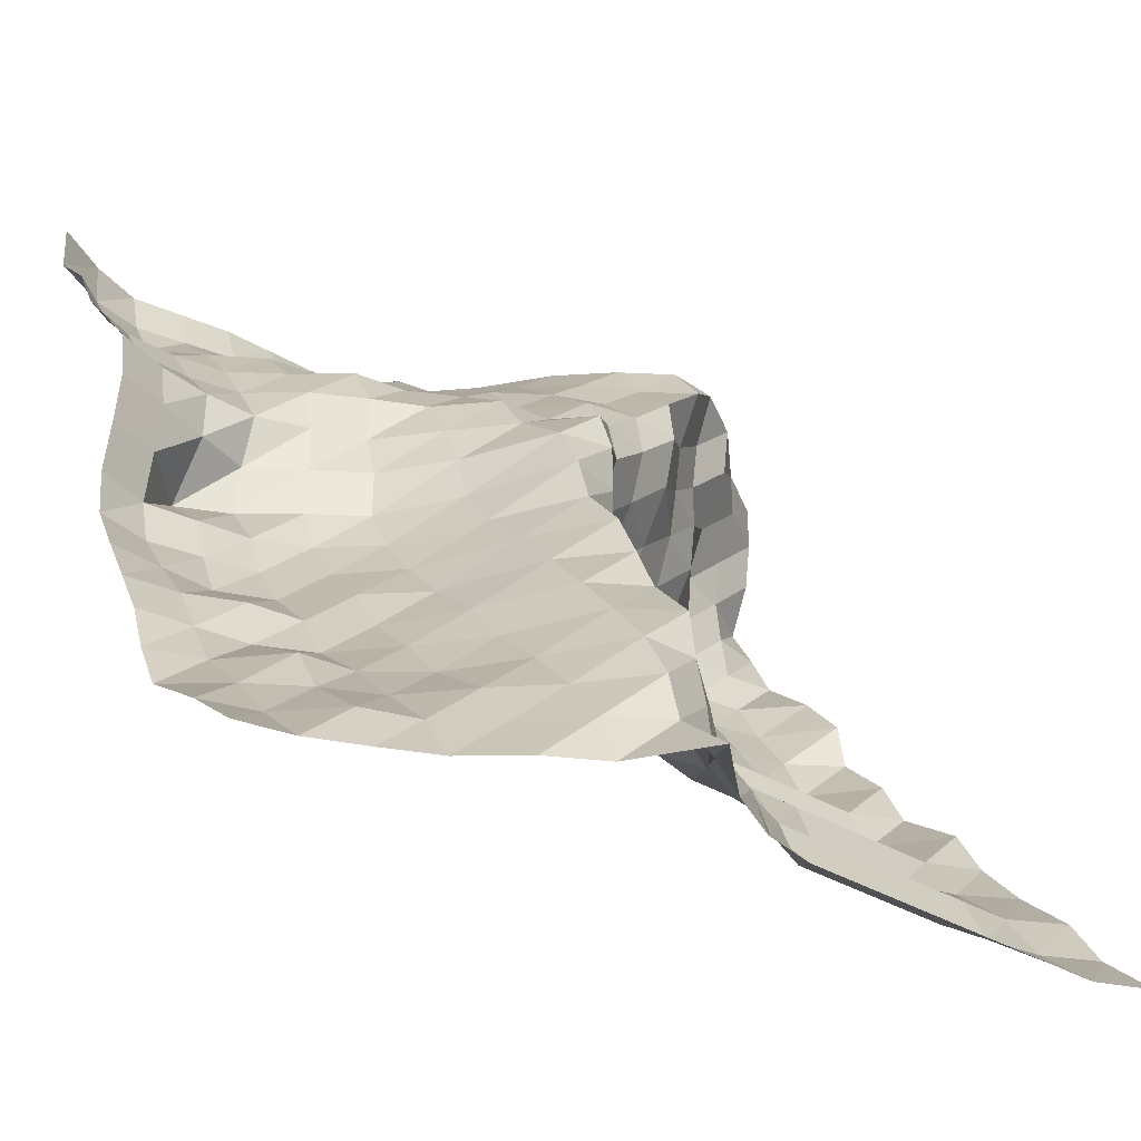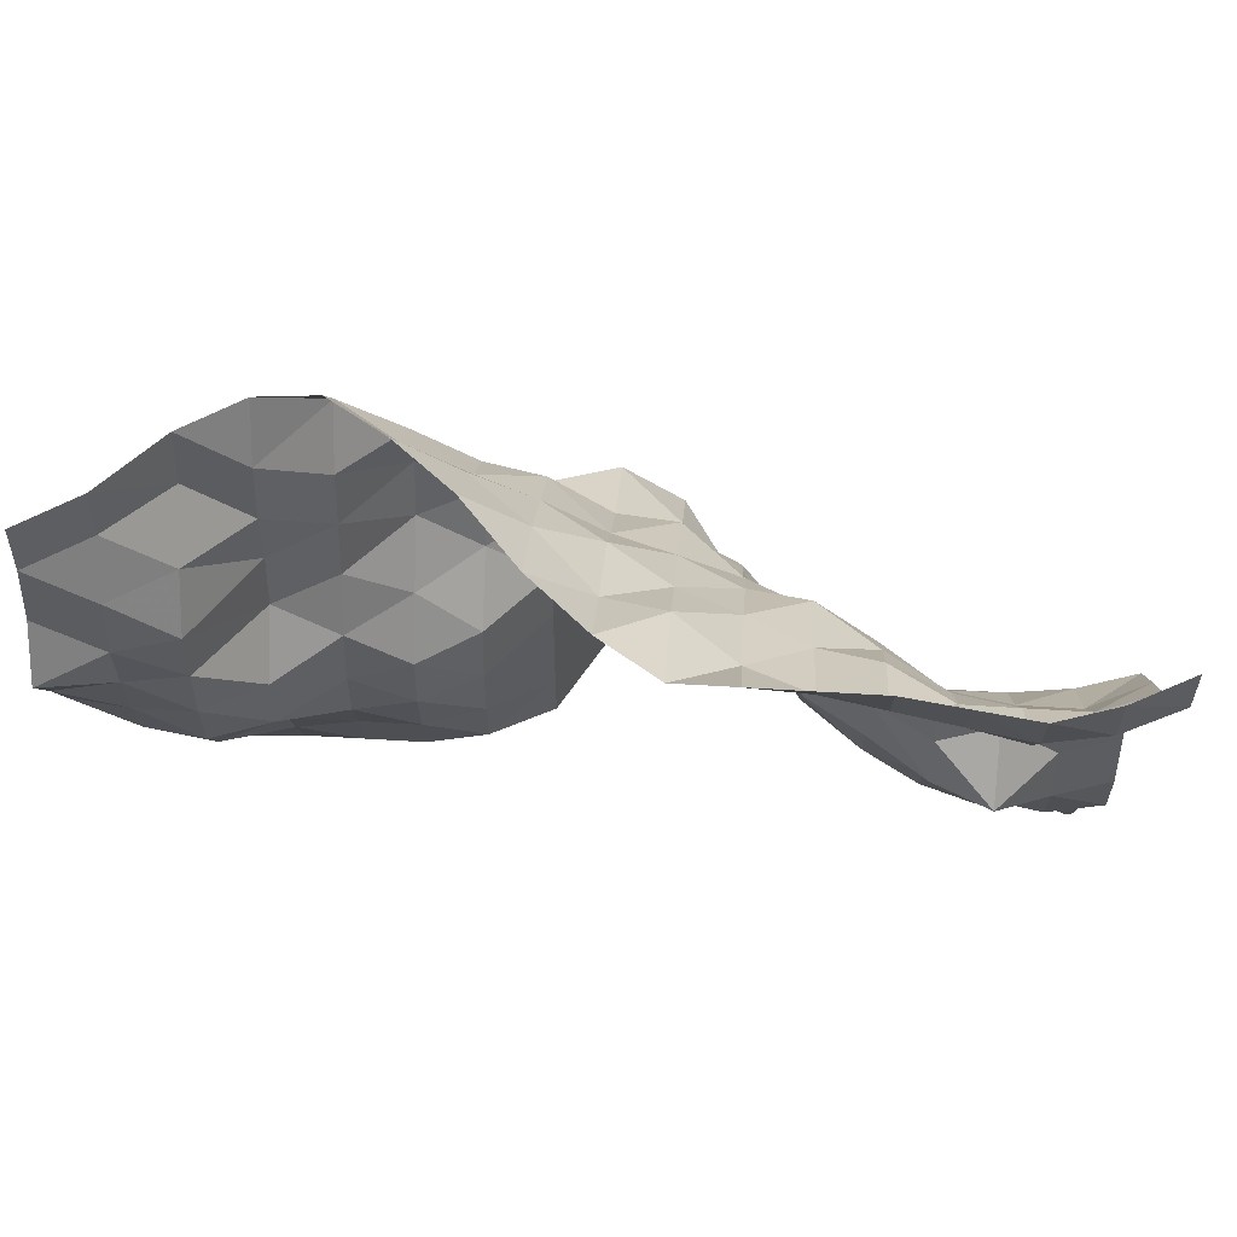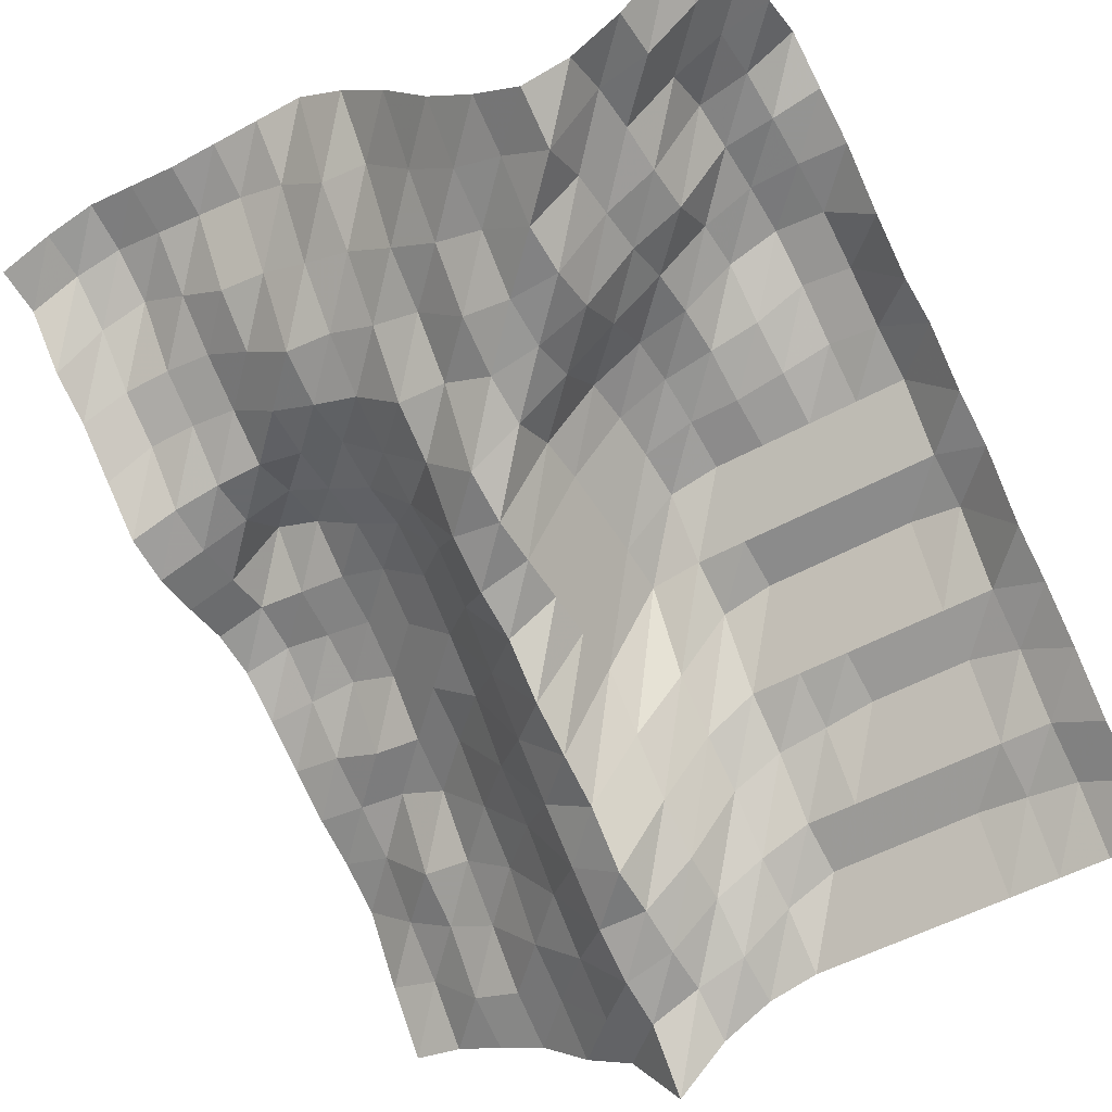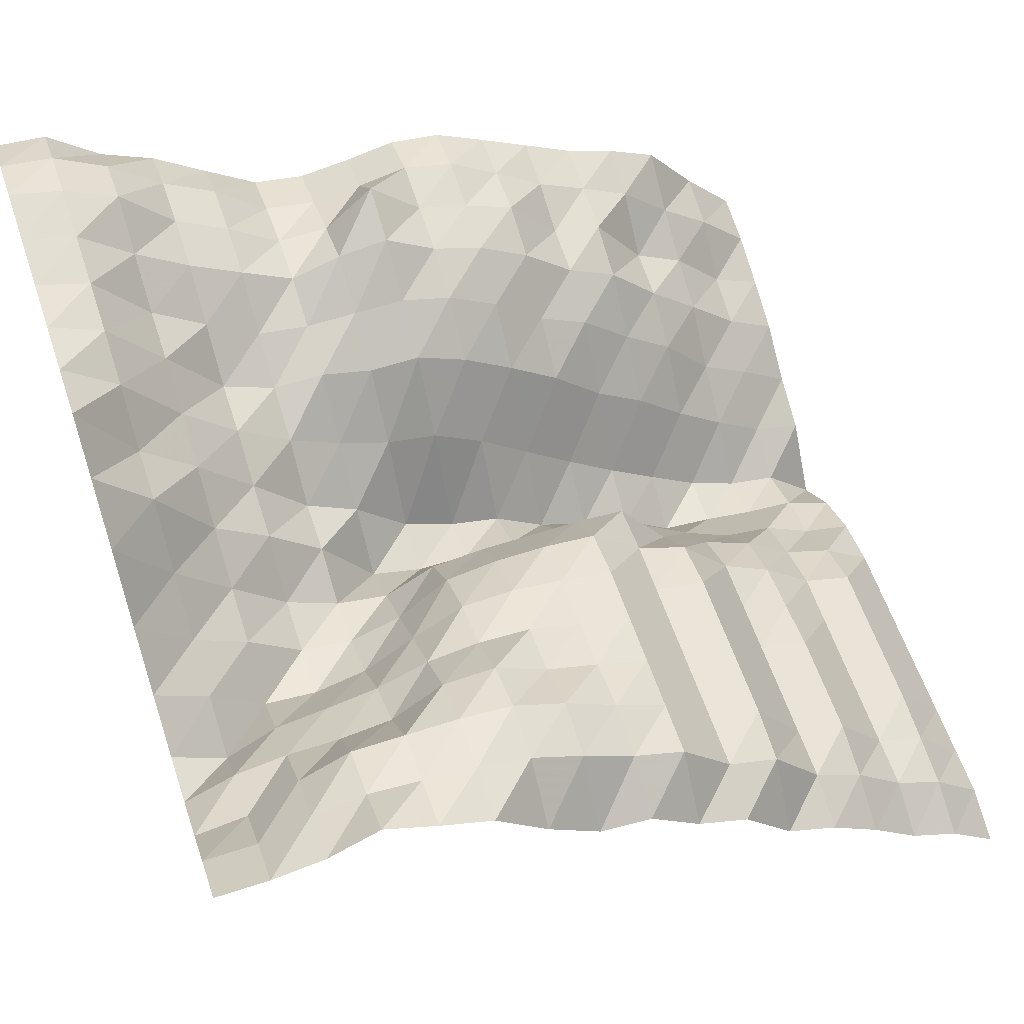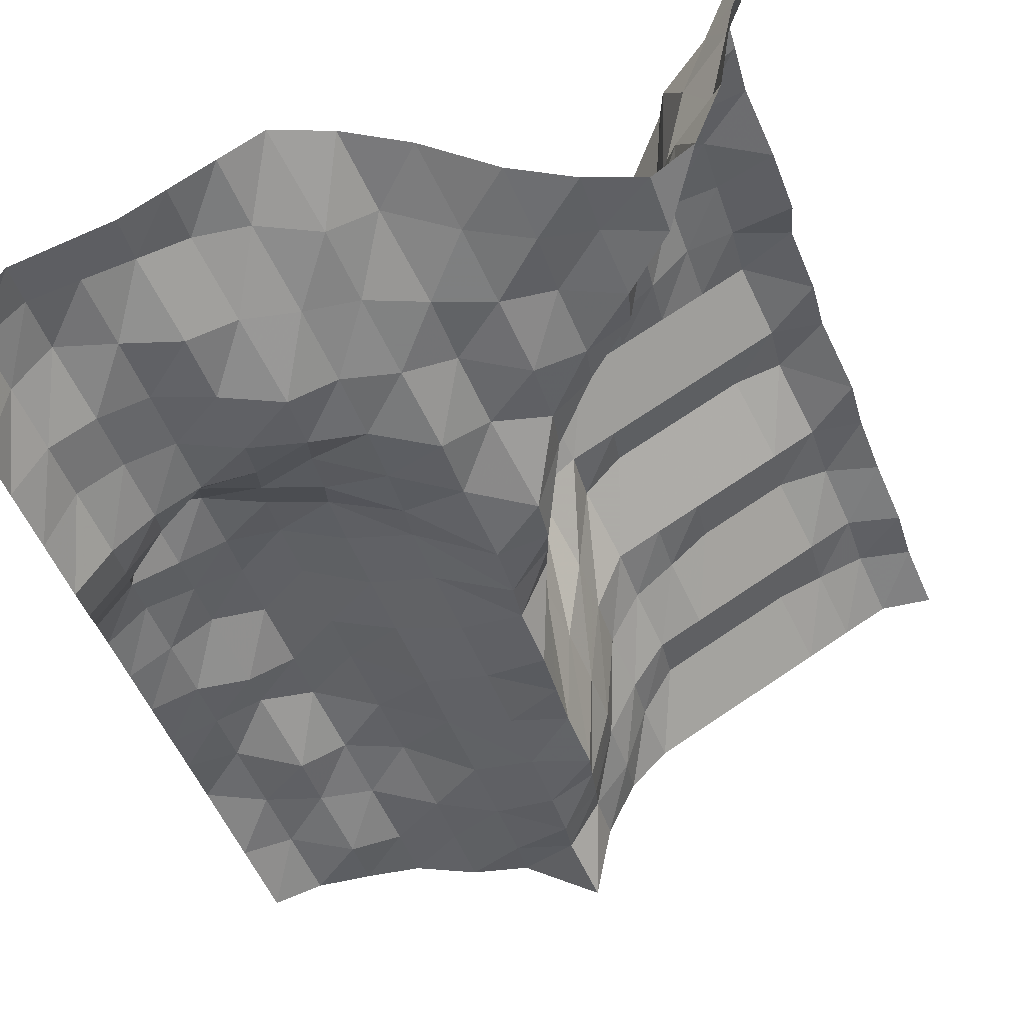
<metadata>
{"format":"obj","ext":"obj","renderer":"f3d","projection":"perspective","resolution":1024,"background":"white","views":[{"elev":-37.7,"azim":-36.9,"up":"+Z"},{"elev":57.1,"azim":-176.3,"up":"+Z"},{"elev":-52.3,"azim":30.5,"up":"+Y"},{"elev":59.1,"azim":71.4,"up":"+Y"},{"elev":74.2,"azim":-33.6,"up":"+Z"}]}
</metadata>
<code>
v 984.4 143.9 843.8
v 984.4 153 852.5
v 984.4 158.5 861.3
v 984.4 167.6 870.1
v 984.4 175.1 878.9
v 984.4 179.9 887.7
v 984.4 191.3 896.5
v 984.4 195.8 905.3
v 984.4 204.3 914.1
v 984.4 205.6 922.9
v 984.4 212.9 931.6
v 984.4 222.6 940.4
v 984.4 227.1 949.2
v 984.4 232.1 958
v 984.4 227.7 966.8
v 984.4 226.2 975.6
v 984.4 226.2 984.4
v 975.6 147.6 843.8
v 975.6 157.3 852.5
v 975.6 163.1 861.3
v 975.6 172.5 870.1
v 975.6 178.6 878.9
v 975.6 191 887.7
v 975.6 194.9 896.5
v 975.6 205.8 905.3
v 975.6 210.1 914.1
v 975.6 216.1 922.9
v 975.6 221.3 931.6
v 975.6 223.7 940.4
v 975.6 225.2 949.2
v 975.6 226.3 958
v 975.6 224.8 966.8
v 975.6 220.4 975.6
v 975.6 220.4 984.4
v 966.8 147.6 843.8
v 966.8 158.5 852.5
v 966.8 163.1 861.3
v 966.8 175.1 870.1
v 966.8 178.6 878.9
v 966.8 192.6 887.7
v 966.8 194.9 896.5
v 966.8 205.8 905.3
v 966.8 211.6 914.1
v 966.8 217.8 922.9
v 966.8 222.6 931.6
v 966.8 223.7 940.4
v 966.8 223.7 949.2
v 966.8 223.7 958
v 966.8 219 966.8
v 966.8 212.1 975.6
v 966.8 210.7 984.4
v 958 147.6 843.8
v 958 159.5 852.5
v 958 163.1 861.3
v 958 175.1 870.1
v 958 178.6 878.9
v 958 192.6 887.7
v 958 194.9 896.5
v 958 205.8 905.3
v 958 209.7 914.1
v 958 213.3 922.9
v 958 219.4 931.6
v 958 219 940.4
v 958 212.1 949.2
v 958 210.7 958
v 958 210.7 966.8
v 958 209.3 975.6
v 958 204.9 984.4
v 949.2 147.6 843.8
v 949.2 159.5 852.5
v 949.2 163.1 861.3
v 949.2 175.1 870.1
v 949.2 178.6 878.9
v 949.2 192.6 887.7
v 949.2 194.9 896.5
v 949.2 205.8 905.3
v 949.2 208.1 914.1
v 949.2 211.6 922.9
v 949.2 212.1 931.6
v 949.2 210.8 940.4
v 949.2 206.8 949.2
v 949.2 204.9 958
v 949.2 203.4 966.8
v 949.2 198 975.6
v 949.2 204.1 984.4
v 940.4 147.6 843.8
v 940.4 159.5 852.5
v 940.4 163.1 861.3
v 940.4 173.6 870.1
v 940.4 178.6 878.9
v 940.4 192.6 887.7
v 940.4 194.9 896.5
v 940.4 205.8 905.3
v 940.4 208.1 914.1
v 940.4 209.7 922.9
v 940.4 209.2 931.6
v 940.4 203.4 940.4
v 940.4 196.8 949.2
v 940.4 194.3 958
v 940.4 195.5 966.8
v 940.4 204.1 975.6
v 940.4 209.9 984.4
v 931.6 147.6 843.8
v 931.6 159.5 852.5
v 931.6 163.1 861.3
v 931.6 172.3 870.1
v 931.6 178.6 878.9
v 931.6 190.3 887.7
v 931.6 194.9 896.5
v 931.6 203.9 905.3
v 931.6 205 914.1
v 931.6 205 922.9
v 931.6 203.4 931.6
v 931.6 195.2 940.4
v 931.6 192 949.2
v 931.6 193.8 958
v 931.6 202.1 966.8
v 931.6 208.1 975.6
v 931.6 217.6 984.4
v 922.9 147.6 843.8
v 922.9 155.3 852.5
v 922.9 159.5 861.3
v 922.9 167.7 870.1
v 922.9 173 878.9
v 922.9 179.7 887.7
v 922.9 193.7 896.5
v 922.9 194.4 905.3
v 922.9 194.4 914.1
v 922.9 194.4 922.9
v 922.9 193.3 931.6
v 922.9 187.9 940.4
v 922.9 190.1 949.2
v 922.9 195.7 958
v 922.9 205.6 966.8
v 922.9 215.7 975.6
v 922.9 228.3 984.4
v 914.1 145.7 843.8
v 914.1 148.6 852.5
v 914.1 154.6 861.3
v 914.1 156.4 870.1
v 914.1 162.2 878.9
v 914.1 169.8 887.7
v 914.1 177.8 896.5
v 914.1 177.8 905.3
v 914.1 177.8 914.1
v 914.1 177.8 922.9
v 914.1 177.8 931.6
v 914.1 180.9 940.4
v 914.1 194.8 949.2
v 914.1 204.1 958
v 914.1 211.5 966.8
v 914.1 225.4 975.6
v 914.1 236.5 984.4
v 905.3 140.9 843.8
v 905.3 145.7 852.5
v 905.3 146.7 861.3
v 905.3 148.6 870.1
v 905.3 149.8 878.9
v 905.3 157.2 887.7
v 905.3 161.2 896.5
v 905.3 165.3 905.3
v 905.3 172.4 914.1
v 905.3 175.1 922.9
v 905.3 179.7 931.6
v 905.3 189.7 940.4
v 905.3 195.7 949.2
v 905.3 206.9 958
v 905.3 217.6 966.8
v 905.3 227 975.6
v 905.3 242.5 984.4
v 896.5 132.3 843.8
v 896.5 141.7 852.5
v 896.5 143.9 861.3
v 896.5 148.7 870.1
v 896.5 155.5 878.9
v 896.5 162.5 887.7
v 896.5 170.2 896.5
v 896.5 178.1 905.3
v 896.5 186.3 914.1
v 896.5 192.6 922.9
v 896.5 194.6 931.6
v 896.5 198.7 940.4
v 896.5 204 949.2
v 896.5 211.5 958
v 896.5 221.2 966.8
v 896.5 234.1 975.6
v 896.5 242.5 984.4
v 887.7 143.9 843.8
v 887.7 147 852.5
v 887.7 153.8 861.3
v 887.7 161.4 870.1
v 887.7 170.2 878.9
v 887.7 176.9 887.7
v 887.7 186.3 896.5
v 887.7 193.8 905.3
v 887.7 200.5 914.1
v 887.7 205.3 922.9
v 887.7 205.3 931.6
v 887.7 208.1 940.4
v 887.7 208.1 949.2
v 887.7 212.8 958
v 887.7 225.4 966.8
v 887.7 237.6 975.6
v 887.7 242.5 984.4
v 878.9 148.7 843.8
v 878.9 155.5 852.5
v 878.9 161.3 861.3
v 878.9 172.4 870.1
v 878.9 179.8 878.9
v 878.9 188.6 887.7
v 878.9 193.8 896.5
v 878.9 202.2 905.3
v 878.9 208.1 914.1
v 878.9 211.1 922.9
v 878.9 211.1 931.6
v 878.9 211.1 940.4
v 878.9 212.8 949.2
v 878.9 219.6 958
v 878.9 227 966.8
v 878.9 239.3 975.6
v 878.9 242.5 984.4
v 870.1 155.5 843.8
v 870.1 161.3 852.5
v 870.1 170.2 861.3
v 870.1 178.6 870.1
v 870.1 188.6 878.9
v 870.1 193.8 887.7
v 870.1 202.2 896.5
v 870.1 208.1 905.3
v 870.1 211.6 914.1
v 870.1 217.8 922.9
v 870.1 216.7 931.6
v 870.1 214 940.4
v 870.1 219.6 949.2
v 870.1 225.4 958
v 870.1 232.4 966.8
v 870.1 240.9 975.6
v 870.1 243.8 984.4
v 861.3 159.5 843.8
v 861.3 164.2 852.5
v 861.3 174.3 861.3
v 861.3 179.8 870.1
v 861.3 192.6 878.9
v 861.3 194.9 887.7
v 861.3 205.8 896.5
v 861.3 209.9 905.3
v 861.3 212.8 914.1
v 861.3 221.9 922.9
v 861.3 214 931.6
v 861.3 214 940.4
v 861.3 221.2 949.2
v 861.3 227 958
v 861.3 237.6 966.8
v 861.3 242.6 975.6
v 861.3 245.1 984.4
v 852.5 163.1 843.8
v 852.5 172.4 852.5
v 852.5 179.8 861.3
v 852.5 188.5 870.1
v 852.5 193.8 878.9
v 852.5 198.6 887.7
v 852.5 205.4 896.5
v 852.5 211.6 905.3
v 852.5 214 914.1
v 852.5 212.2 922.9
v 852.5 211 931.6
v 852.5 212.7 940.4
v 852.5 221.2 949.2
v 852.5 227 958
v 852.5 235.2 966.8
v 852.5 240.9 975.6
v 852.5 242.1 984.4
v 843.8 165 843.8
v 843.8 175.1 852.5
v 843.8 186.7 861.3
v 843.8 191.4 870.1
v 843.8 194.9 878.9
v 843.8 200 887.7
v 843.8 205 896.5
v 843.8 209.9 905.3
v 843.8 211 914.1
v 843.8 209.3 922.9
v 843.8 208.1 931.6
v 843.8 209.8 940.4
v 843.8 216.7 949.2
v 843.8 223.7 958
v 843.8 228.3 966.8
v 843.8 236.4 975.6
v 843.8 237.3 984.4
f 1 18 2
f 18 19 2
f 2 19 3
f 19 20 3
f 3 20 4
f 20 21 4
f 4 21 5
f 21 22 5
f 5 22 6
f 22 23 6
f 6 23 7
f 23 24 7
f 7 24 8
f 24 25 8
f 8 25 9
f 25 26 9
f 9 26 10
f 26 27 10
f 10 27 11
f 27 28 11
f 11 28 12
f 28 29 12
f 12 29 13
f 29 30 13
f 13 30 14
f 30 31 14
f 14 31 15
f 31 32 15
f 15 32 16
f 32 33 16
f 16 33 17
f 33 34 17
f 18 35 19
f 35 36 19
f 19 36 20
f 36 37 20
f 20 37 21
f 37 38 21
f 21 38 22
f 38 39 22
f 22 39 23
f 39 40 23
f 23 40 24
f 40 41 24
f 24 41 25
f 41 42 25
f 25 42 26
f 42 43 26
f 26 43 27
f 43 44 27
f 27 44 28
f 44 45 28
f 28 45 29
f 45 46 29
f 29 46 30
f 46 47 30
f 30 47 31
f 47 48 31
f 31 48 32
f 48 49 32
f 32 49 33
f 49 50 33
f 33 50 34
f 50 51 34
f 35 52 36
f 52 53 36
f 36 53 37
f 53 54 37
f 37 54 38
f 54 55 38
f 38 55 39
f 55 56 39
f 39 56 40
f 56 57 40
f 40 57 41
f 57 58 41
f 41 58 42
f 58 59 42
f 42 59 43
f 59 60 43
f 43 60 44
f 60 61 44
f 44 61 45
f 61 62 45
f 45 62 46
f 62 63 46
f 46 63 47
f 63 64 47
f 47 64 48
f 64 65 48
f 48 65 49
f 65 66 49
f 49 66 50
f 66 67 50
f 50 67 51
f 67 68 51
f 52 69 53
f 69 70 53
f 53 70 54
f 70 71 54
f 54 71 55
f 71 72 55
f 55 72 56
f 72 73 56
f 56 73 57
f 73 74 57
f 57 74 58
f 74 75 58
f 58 75 59
f 75 76 59
f 59 76 60
f 76 77 60
f 60 77 61
f 77 78 61
f 61 78 62
f 78 79 62
f 62 79 63
f 79 80 63
f 63 80 64
f 80 81 64
f 64 81 65
f 81 82 65
f 65 82 66
f 82 83 66
f 66 83 67
f 83 84 67
f 67 84 68
f 84 85 68
f 69 86 70
f 86 87 70
f 70 87 71
f 87 88 71
f 71 88 72
f 88 89 72
f 72 89 73
f 89 90 73
f 73 90 74
f 90 91 74
f 74 91 75
f 91 92 75
f 75 92 76
f 92 93 76
f 76 93 77
f 93 94 77
f 77 94 78
f 94 95 78
f 78 95 79
f 95 96 79
f 79 96 80
f 96 97 80
f 80 97 81
f 97 98 81
f 81 98 82
f 98 99 82
f 82 99 83
f 99 100 83
f 83 100 84
f 100 101 84
f 84 101 85
f 101 102 85
f 86 103 87
f 103 104 87
f 87 104 88
f 104 105 88
f 88 105 89
f 105 106 89
f 89 106 90
f 106 107 90
f 90 107 91
f 107 108 91
f 91 108 92
f 108 109 92
f 92 109 93
f 109 110 93
f 93 110 94
f 110 111 94
f 94 111 95
f 111 112 95
f 95 112 96
f 112 113 96
f 96 113 97
f 113 114 97
f 97 114 98
f 114 115 98
f 98 115 99
f 115 116 99
f 99 116 100
f 116 117 100
f 100 117 101
f 117 118 101
f 101 118 102
f 118 119 102
f 103 120 104
f 120 121 104
f 104 121 105
f 121 122 105
f 105 122 106
f 122 123 106
f 106 123 107
f 123 124 107
f 107 124 108
f 124 125 108
f 108 125 109
f 125 126 109
f 109 126 110
f 126 127 110
f 110 127 111
f 127 128 111
f 111 128 112
f 128 129 112
f 112 129 113
f 129 130 113
f 113 130 114
f 130 131 114
f 114 131 115
f 131 132 115
f 115 132 116
f 132 133 116
f 116 133 117
f 133 134 117
f 117 134 118
f 134 135 118
f 118 135 119
f 135 136 119
f 120 137 121
f 137 138 121
f 121 138 122
f 138 139 122
f 122 139 123
f 139 140 123
f 123 140 124
f 140 141 124
f 124 141 125
f 141 142 125
f 125 142 126
f 142 143 126
f 126 143 127
f 143 144 127
f 127 144 128
f 144 145 128
f 128 145 129
f 145 146 129
f 129 146 130
f 146 147 130
f 130 147 131
f 147 148 131
f 131 148 132
f 148 149 132
f 132 149 133
f 149 150 133
f 133 150 134
f 150 151 134
f 134 151 135
f 151 152 135
f 135 152 136
f 152 153 136
f 137 154 138
f 154 155 138
f 138 155 139
f 155 156 139
f 139 156 140
f 156 157 140
f 140 157 141
f 157 158 141
f 141 158 142
f 158 159 142
f 142 159 143
f 159 160 143
f 143 160 144
f 160 161 144
f 144 161 145
f 161 162 145
f 145 162 146
f 162 163 146
f 146 163 147
f 163 164 147
f 147 164 148
f 164 165 148
f 148 165 149
f 165 166 149
f 149 166 150
f 166 167 150
f 150 167 151
f 167 168 151
f 151 168 152
f 168 169 152
f 152 169 153
f 169 170 153
f 154 171 155
f 171 172 155
f 155 172 156
f 172 173 156
f 156 173 157
f 173 174 157
f 157 174 158
f 174 175 158
f 158 175 159
f 175 176 159
f 159 176 160
f 176 177 160
f 160 177 161
f 177 178 161
f 161 178 162
f 178 179 162
f 162 179 163
f 179 180 163
f 163 180 164
f 180 181 164
f 164 181 165
f 181 182 165
f 165 182 166
f 182 183 166
f 166 183 167
f 183 184 167
f 167 184 168
f 184 185 168
f 168 185 169
f 185 186 169
f 169 186 170
f 186 187 170
f 171 188 172
f 188 189 172
f 172 189 173
f 189 190 173
f 173 190 174
f 190 191 174
f 174 191 175
f 191 192 175
f 175 192 176
f 192 193 176
f 176 193 177
f 193 194 177
f 177 194 178
f 194 195 178
f 178 195 179
f 195 196 179
f 179 196 180
f 196 197 180
f 180 197 181
f 197 198 181
f 181 198 182
f 198 199 182
f 182 199 183
f 199 200 183
f 183 200 184
f 200 201 184
f 184 201 185
f 201 202 185
f 185 202 186
f 202 203 186
f 186 203 187
f 203 204 187
f 188 205 189
f 205 206 189
f 189 206 190
f 206 207 190
f 190 207 191
f 207 208 191
f 191 208 192
f 208 209 192
f 192 209 193
f 209 210 193
f 193 210 194
f 210 211 194
f 194 211 195
f 211 212 195
f 195 212 196
f 212 213 196
f 196 213 197
f 213 214 197
f 197 214 198
f 214 215 198
f 198 215 199
f 215 216 199
f 199 216 200
f 216 217 200
f 200 217 201
f 217 218 201
f 201 218 202
f 218 219 202
f 202 219 203
f 219 220 203
f 203 220 204
f 220 221 204
f 205 222 206
f 222 223 206
f 206 223 207
f 223 224 207
f 207 224 208
f 224 225 208
f 208 225 209
f 225 226 209
f 209 226 210
f 226 227 210
f 210 227 211
f 227 228 211
f 211 228 212
f 228 229 212
f 212 229 213
f 229 230 213
f 213 230 214
f 230 231 214
f 214 231 215
f 231 232 215
f 215 232 216
f 232 233 216
f 216 233 217
f 233 234 217
f 217 234 218
f 234 235 218
f 218 235 219
f 235 236 219
f 219 236 220
f 236 237 220
f 220 237 221
f 237 238 221
f 222 239 223
f 239 240 223
f 223 240 224
f 240 241 224
f 224 241 225
f 241 242 225
f 225 242 226
f 242 243 226
f 226 243 227
f 243 244 227
f 227 244 228
f 244 245 228
f 228 245 229
f 245 246 229
f 229 246 230
f 246 247 230
f 230 247 231
f 247 248 231
f 231 248 232
f 248 249 232
f 232 249 233
f 249 250 233
f 233 250 234
f 250 251 234
f 234 251 235
f 251 252 235
f 235 252 236
f 252 253 236
f 236 253 237
f 253 254 237
f 237 254 238
f 254 255 238
f 239 256 240
f 256 257 240
f 240 257 241
f 257 258 241
f 241 258 242
f 258 259 242
f 242 259 243
f 259 260 243
f 243 260 244
f 260 261 244
f 244 261 245
f 261 262 245
f 245 262 246
f 262 263 246
f 246 263 247
f 263 264 247
f 247 264 248
f 264 265 248
f 248 265 249
f 265 266 249
f 249 266 250
f 266 267 250
f 250 267 251
f 267 268 251
f 251 268 252
f 268 269 252
f 252 269 253
f 269 270 253
f 253 270 254
f 270 271 254
f 254 271 255
f 271 272 255
f 256 273 257
f 273 274 257
f 257 274 258
f 274 275 258
f 258 275 259
f 275 276 259
f 259 276 260
f 276 277 260
f 260 277 261
f 277 278 261
f 261 278 262
f 278 279 262
f 262 279 263
f 279 280 263
f 263 280 264
f 280 281 264
f 264 281 265
f 281 282 265
f 265 282 266
f 282 283 266
f 266 283 267
f 283 284 267
f 267 284 268
f 284 285 268
f 268 285 269
f 285 286 269
f 269 286 270
f 286 287 270
f 270 287 271
f 287 288 271
f 271 288 272
f 288 289 272

</code>
